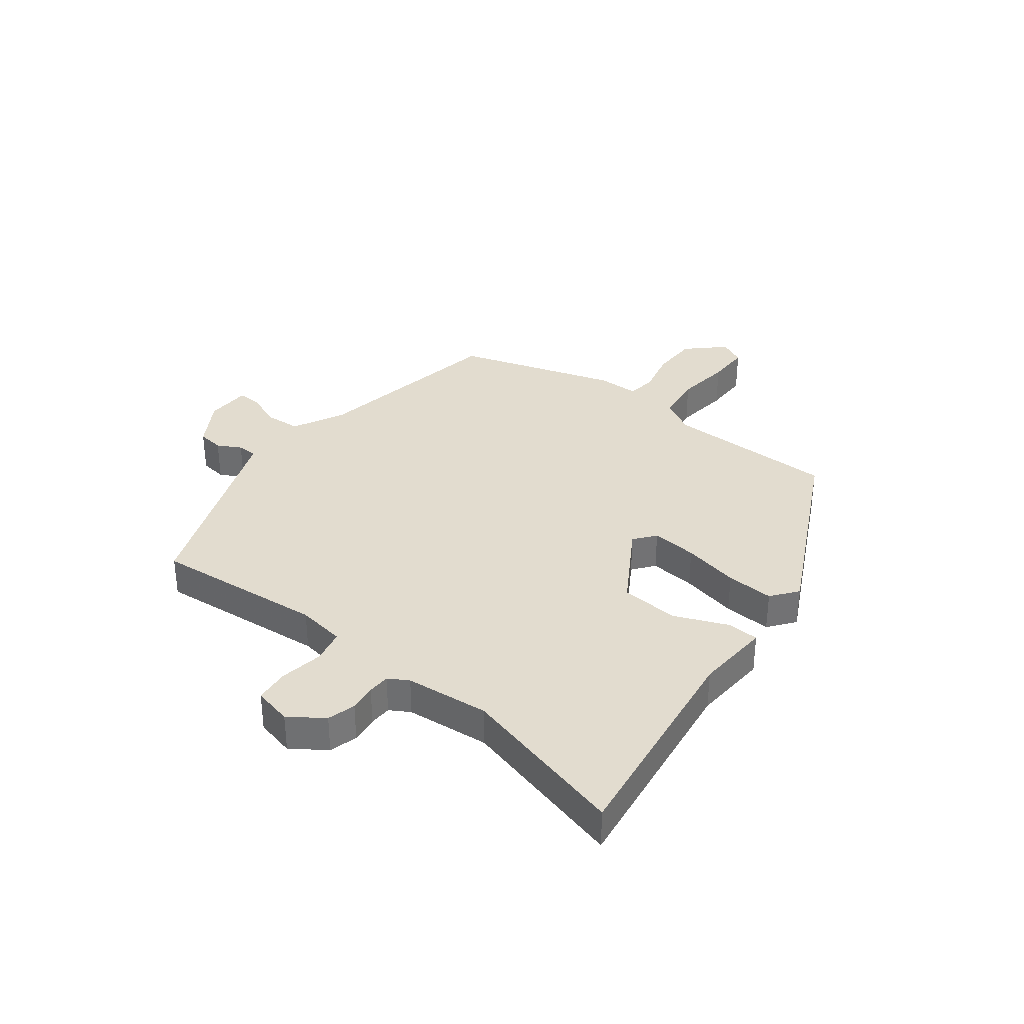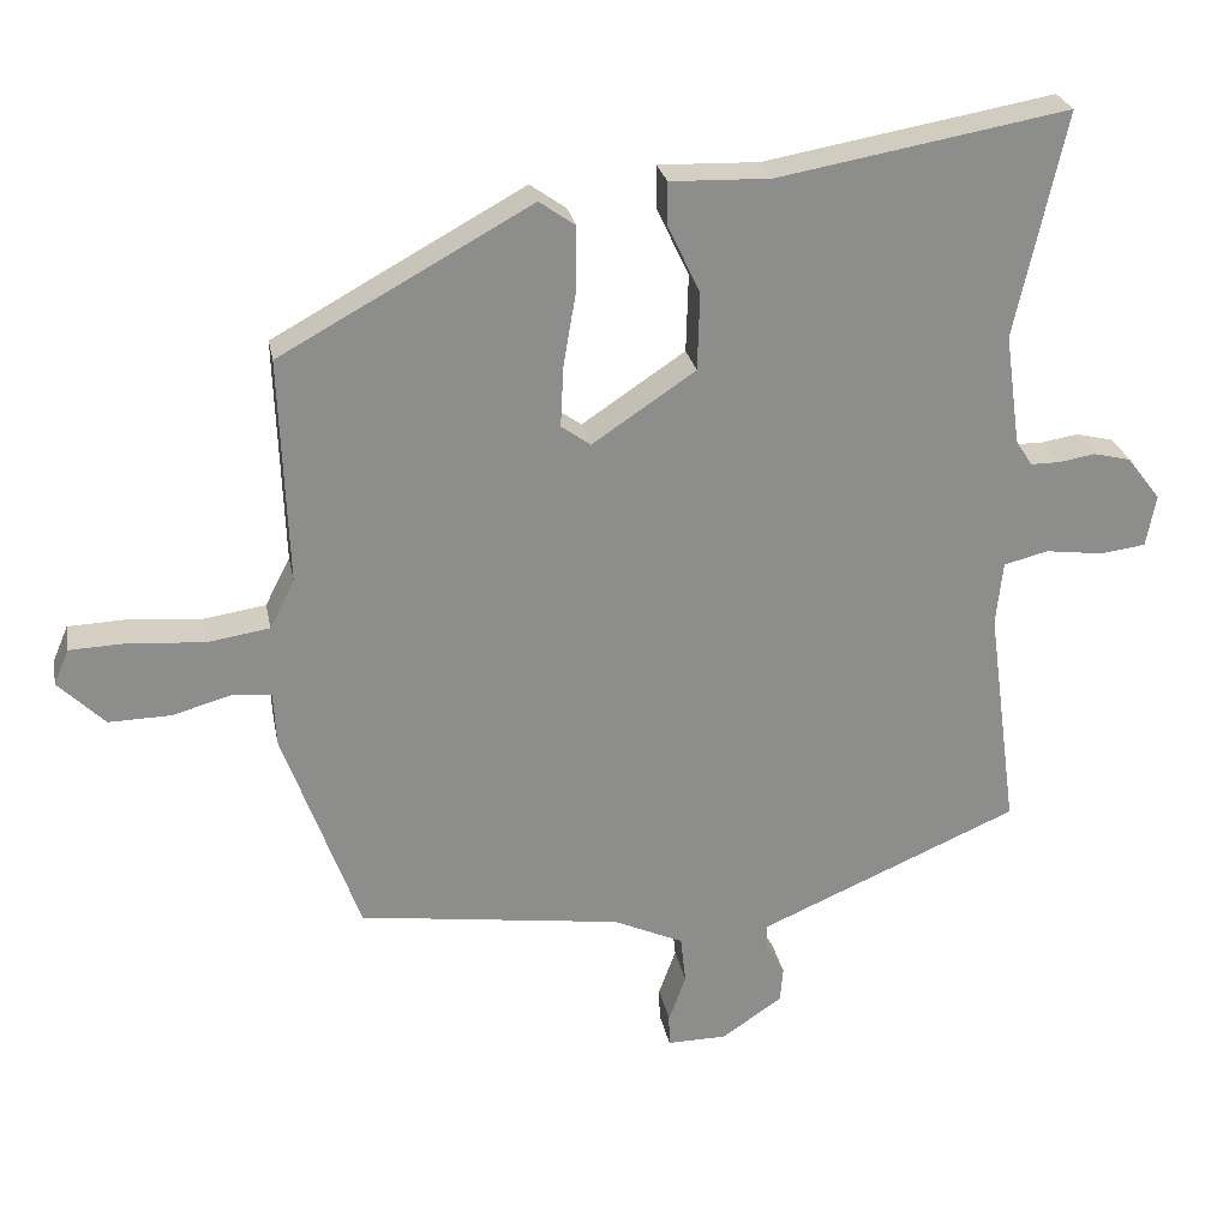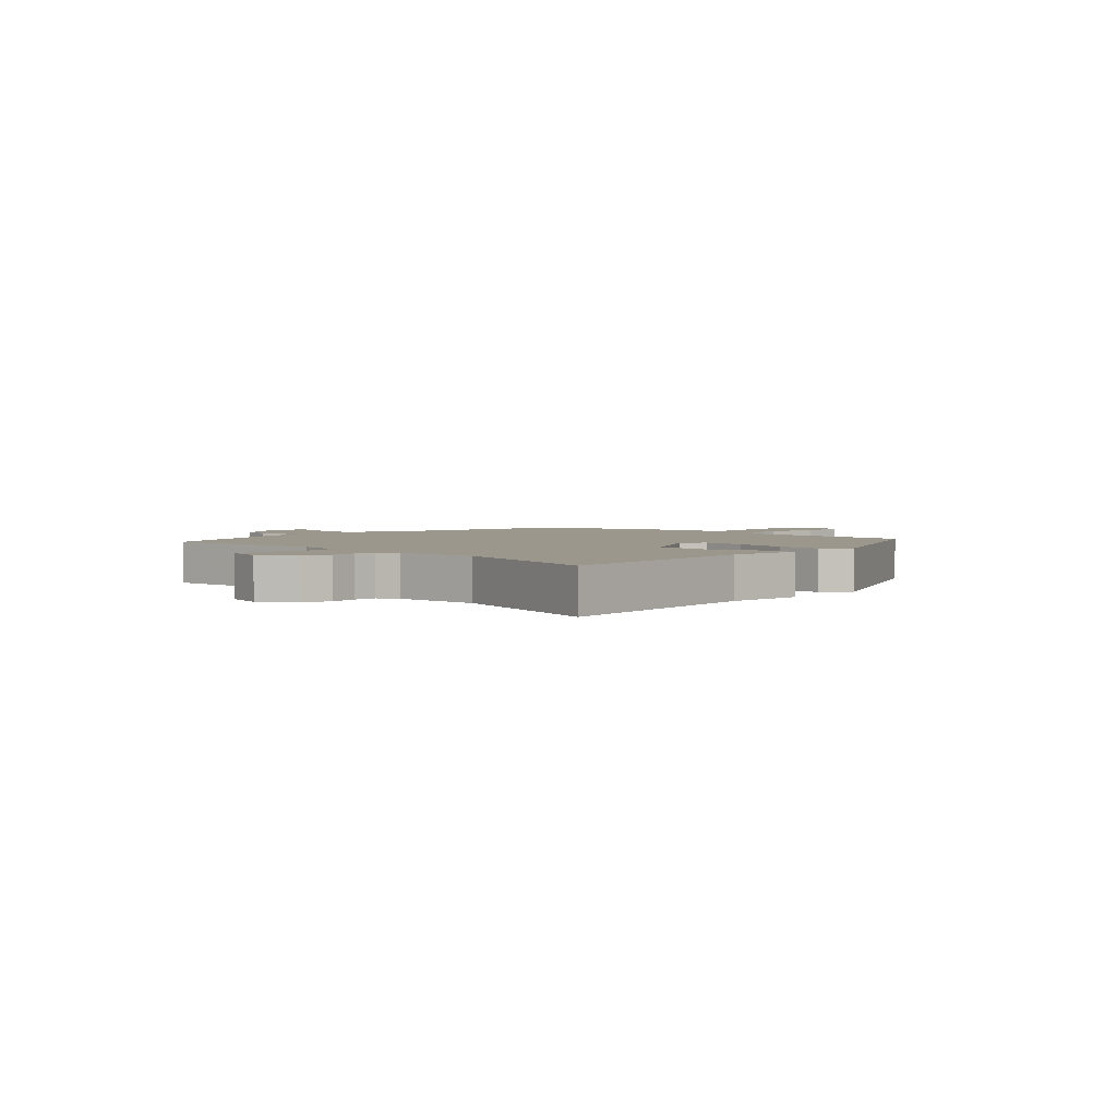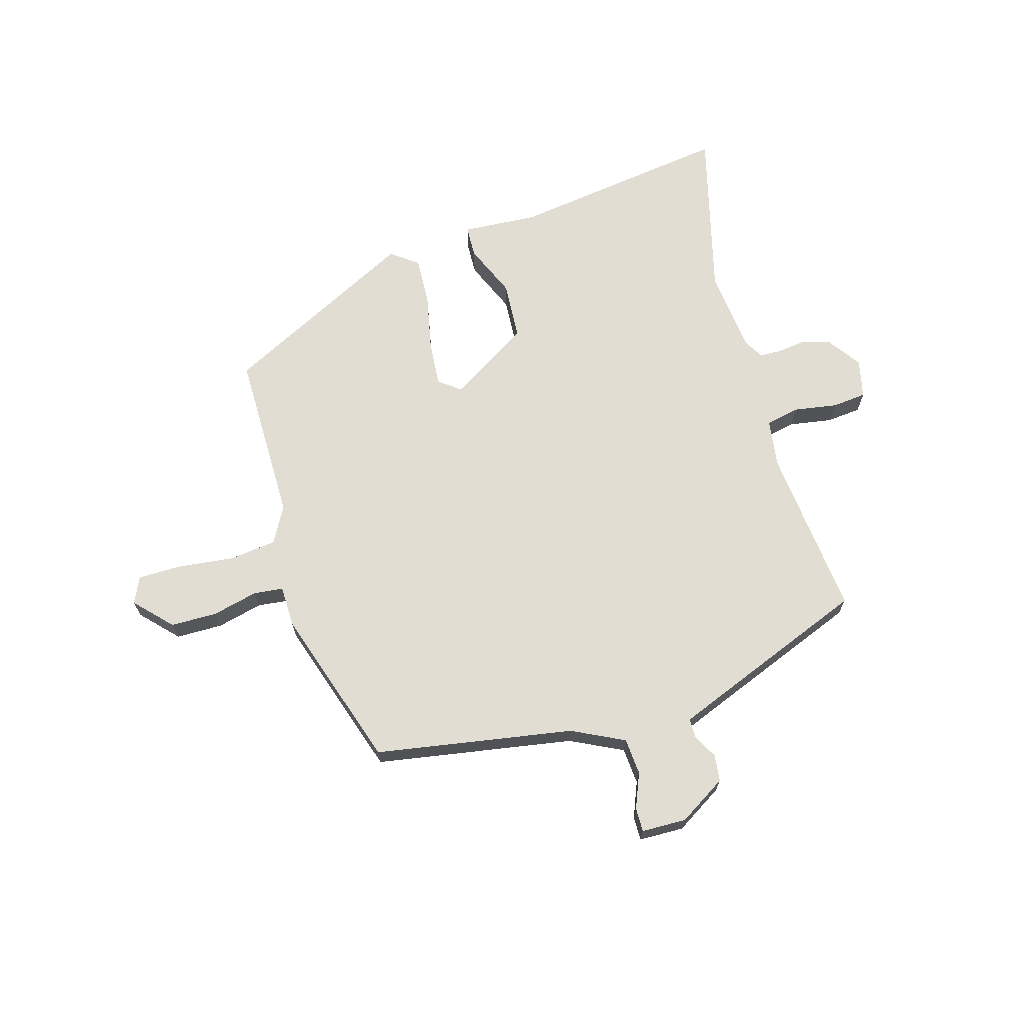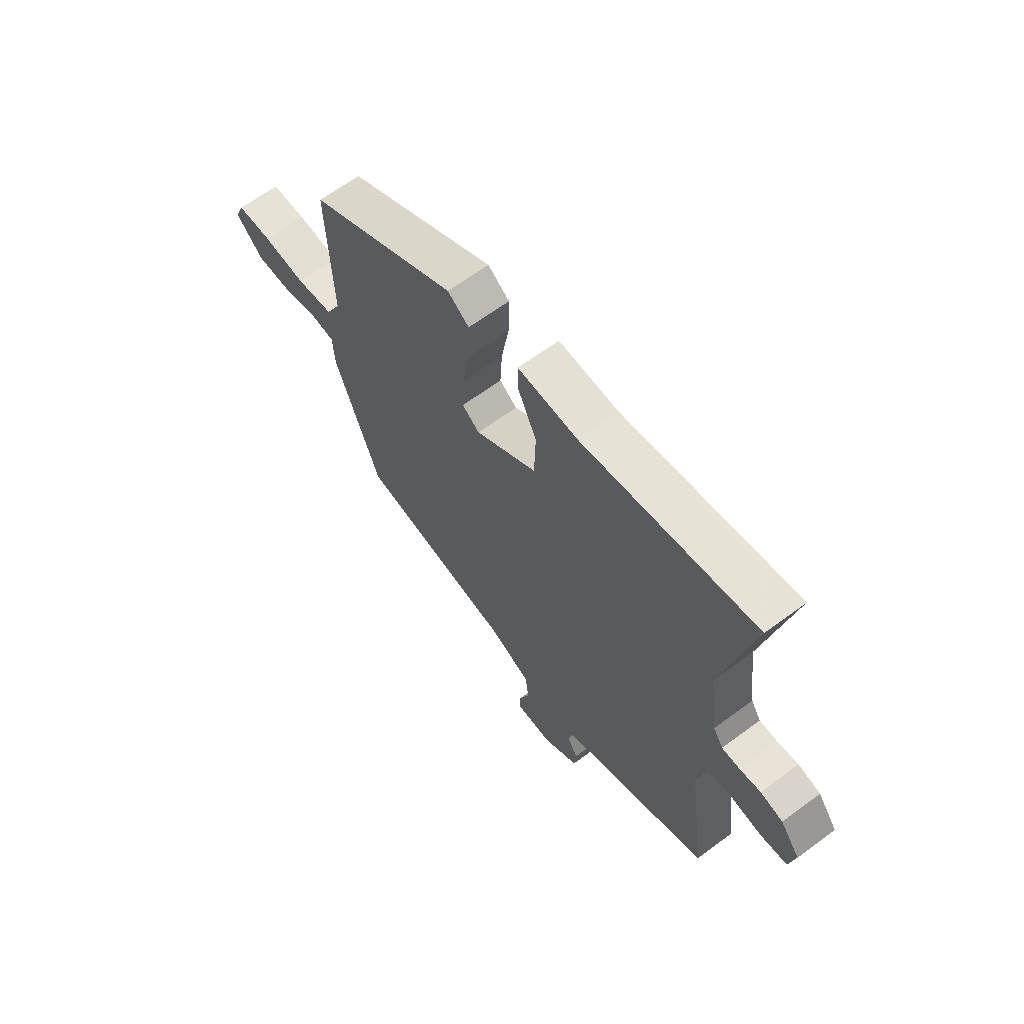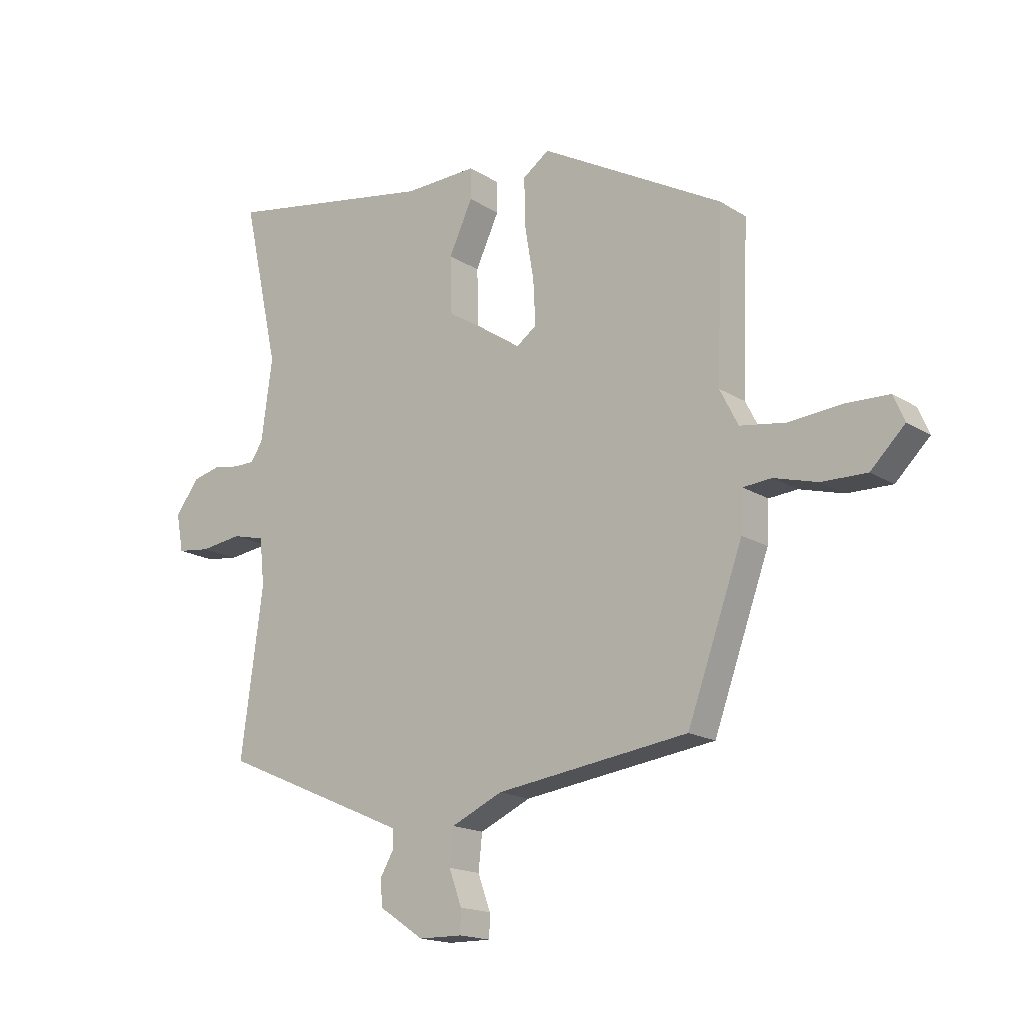
<metadata>
{"format":"obj","ext":"obj","renderer":"f3d","projection":"perspective","resolution":1024,"background":"white","views":[{"elev":34.7,"azim":-50.0,"up":"+Y"},{"elev":25.9,"azim":169.4,"up":"+Z"},{"elev":2.9,"azim":-42.6,"up":"+Y"},{"elev":68.3,"azim":165.8,"up":"+Y"},{"elev":64.7,"azim":-126.7,"up":"+Z"},{"elev":-16.9,"azim":38.7,"up":"+Z"}]}
</metadata>
<code>
v -0.504 0.07 -0.393
v -0.464 0.07 -0.094
v -0.473 0.07 -0.009
v -0.532 0.07 0.006
v -0.609 0.07 -0.004
v -0.669 0.07 0.004
v -0.682 0.07 0.073
v -0.638 0.07 0.131
v -0.588 0.07 0.143
v -0.54 0.07 0.135
v -0.501 0.07 0.135
v -0.479 0.07 0.169
v -0.459 0.07 0.316
v -0.525 0.07 0.615
v -0.14 0.07 0.547
v -0.007 0.07 0.551
v -0.007 0.07 0.495
v -0.05 0.07 0.403
v -0.047 0.07 0.3
v 0.09 0.07 0.208
v 0.129 0.07 0.236
v 0.125 0.07 0.317
v 0.108 0.07 0.417
v 0.107 0.07 0.501
v 0.155 0.07 0.535
v 0.488 0.07 0.351
v 0.477 0.07 0.05
v 0.51 0.07 -0.015
v 0.593 0.07 -0.028
v 0.691 0.07 -0.02
v 0.768 0.07 -0.023
v 0.788 0.07 -0.07
v 0.726 0.07 -0.131
v 0.644 0.07 -0.129
v 0.565 0.07 -0.107
v 0.513 0.07 -0.111
v 0.509 0.07 -0.184
v 0.408 0.07 -0.463
v 0.058 0.07 -0.51
v -0.035 0.07 -0.552
v -0.042 0.07 -0.616
v -0.019 0.07 -0.679
v -0.02 0.07 -0.721
v -0.099 0.07 -0.72
v -0.18 0.07 -0.666
v -0.184 0.07 -0.619
v -0.16 0.07 -0.578
v -0.159 0.07 -0.543
v -0.23 0.07 -0.512
v -0.504 0 -0.393
v -0.464 0 -0.094
v -0.473 0 -0.009
v -0.532 0 0.006
v -0.609 0 -0.004
v -0.669 0 0.004
v -0.682 0 0.073
v -0.638 0 0.131
v -0.588 0 0.143
v -0.54 0 0.135
v -0.501 0 0.135
v -0.479 0 0.169
v -0.459 0 0.316
v -0.525 0 0.615
v -0.14 0 0.547
v -0.007 0 0.551
v -0.007 0 0.495
v -0.05 0 0.403
v -0.047 0 0.3
v 0.09 0 0.208
v 0.129 0 0.236
v 0.125 0 0.317
v 0.108 0 0.417
v 0.107 0 0.501
v 0.155 0 0.535
v 0.488 0 0.351
v 0.477 0 0.05
v 0.51 0 -0.015
v 0.593 0 -0.028
v 0.691 0 -0.02
v 0.768 0 -0.023
v 0.788 0 -0.07
v 0.726 0 -0.131
v 0.644 0 -0.129
v 0.565 0 -0.107
v 0.513 0 -0.111
v 0.509 0 -0.184
v 0.408 0 -0.463
v 0.058 0 -0.51
v -0.035 0 -0.552
v -0.042 0 -0.616
v -0.019 0 -0.679
v -0.02 0 -0.721
v -0.099 0 -0.72
v -0.18 0 -0.666
v -0.184 0 -0.619
v -0.16 0 -0.578
v -0.159 0 -0.543
v -0.23 0 -0.512
f 45 46 47
f 44 45 47
f 43 44 47
f 42 43 47
f 41 42 47
f 40 41 47 48
f 39 40 48 49
f 49 1 2
f 39 49 2
f 38 39 2
f 37 38 2
f 36 37 2
f 33 34 35
f 32 33 35
f 31 32 35
f 30 31 35
f 29 30 35
f 36 2 3
f 35 36 3
f 29 35 3
f 28 29 3
f 25 26 27
f 24 25 27
f 23 24 27
f 22 23 27
f 21 22 27 28
f 15 16 17 18
f 15 18 19
f 14 15 19
f 13 14 19
f 12 13 19 20
f 8 9 10
f 7 8 10
f 6 7 10
f 5 6 10
f 4 5 10
f 4 10 11
f 11 12 20
f 4 11 20
f 3 4 20
f 20 21 28
f 3 20 28
f 96 95 94
f 96 94 93
f 96 93 92
f 96 92 91
f 96 91 90
f 97 96 90 89
f 98 97 89 88
f 51 50 98
f 51 98 88
f 51 88 87
f 51 87 86
f 51 86 85
f 84 83 82
f 84 82 81
f 84 81 80
f 84 80 79
f 84 79 78
f 52 51 85
f 52 85 84
f 52 84 78
f 52 78 77
f 76 75 74
f 76 74 73
f 76 73 72
f 76 72 71
f 77 76 71 70
f 67 66 65 64
f 68 67 64
f 68 64 63
f 68 63 62
f 69 68 62 61
f 59 58 57
f 59 57 56
f 59 56 55
f 59 55 54
f 59 54 53
f 60 59 53
f 69 61 60
f 69 60 53
f 69 53 52
f 77 70 69
f 77 69 52
f 1 50 51 2
f 2 51 52 3
f 3 52 53 4
f 4 53 54 5
f 5 54 55 6
f 6 55 56 7
f 7 56 57 8
f 8 57 58 9
f 9 58 59 10
f 10 59 60 11
f 11 60 61 12
f 12 61 62 13
f 13 62 63 14
f 14 63 64 15
f 15 64 65 16
f 16 65 66 17
f 17 66 67 18
f 18 67 68 19
f 19 68 69 20
f 20 69 70 21
f 21 70 71 22
f 22 71 72 23
f 23 72 73 24
f 24 73 74 25
f 25 74 75 26
f 26 75 76 27
f 27 76 77 28
f 28 77 78 29
f 29 78 79 30
f 30 79 80 31
f 31 80 81 32
f 32 81 82 33
f 33 82 83 34
f 34 83 84 35
f 35 84 85 36
f 36 85 86 37
f 37 86 87 38
f 38 87 88 39
f 39 88 89 40
f 40 89 90 41
f 41 90 91 42
f 42 91 92 43
f 43 92 93 44
f 44 93 94 45
f 45 94 95 46
f 46 95 96 47
f 47 96 97 48
f 48 97 98 49
f 49 98 50 1

</code>
